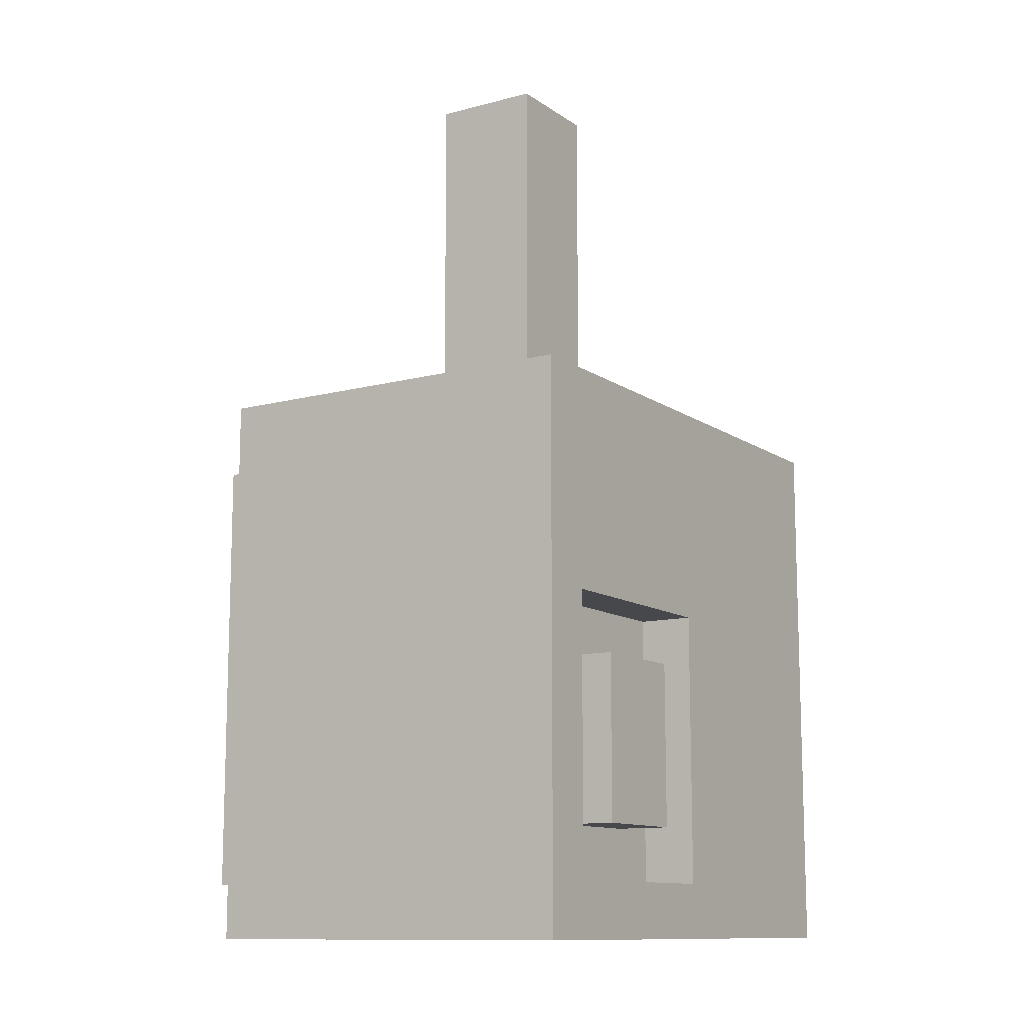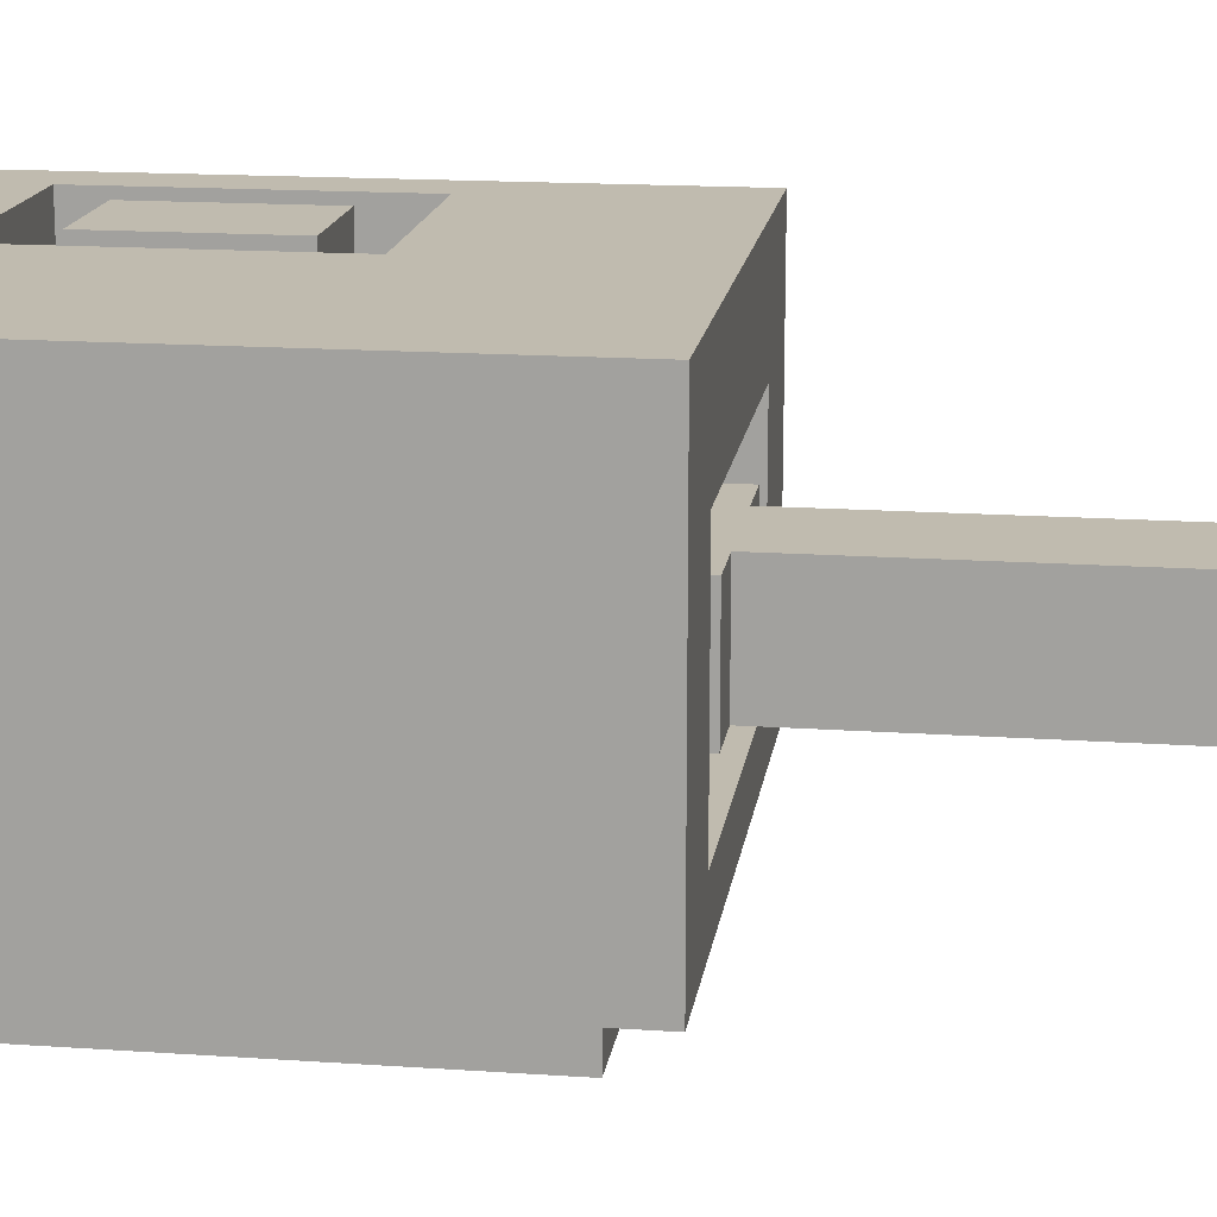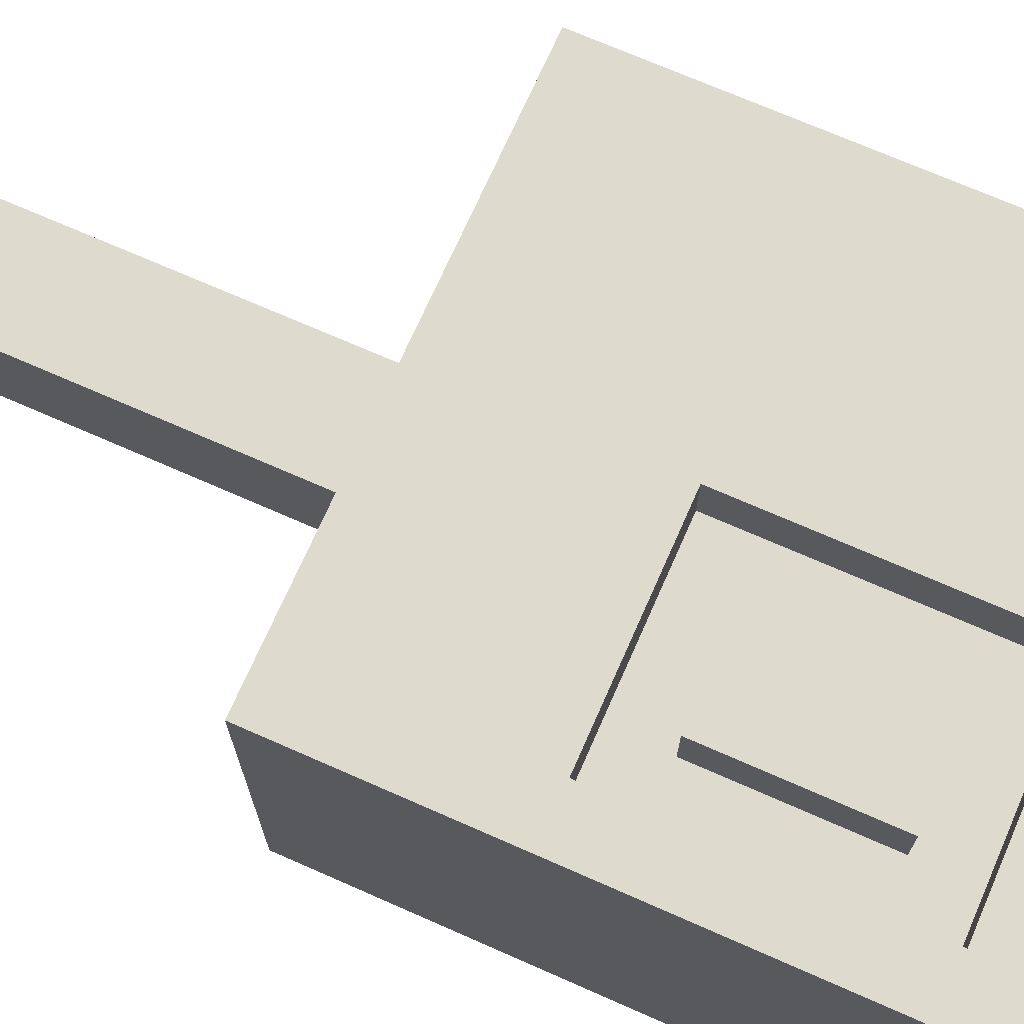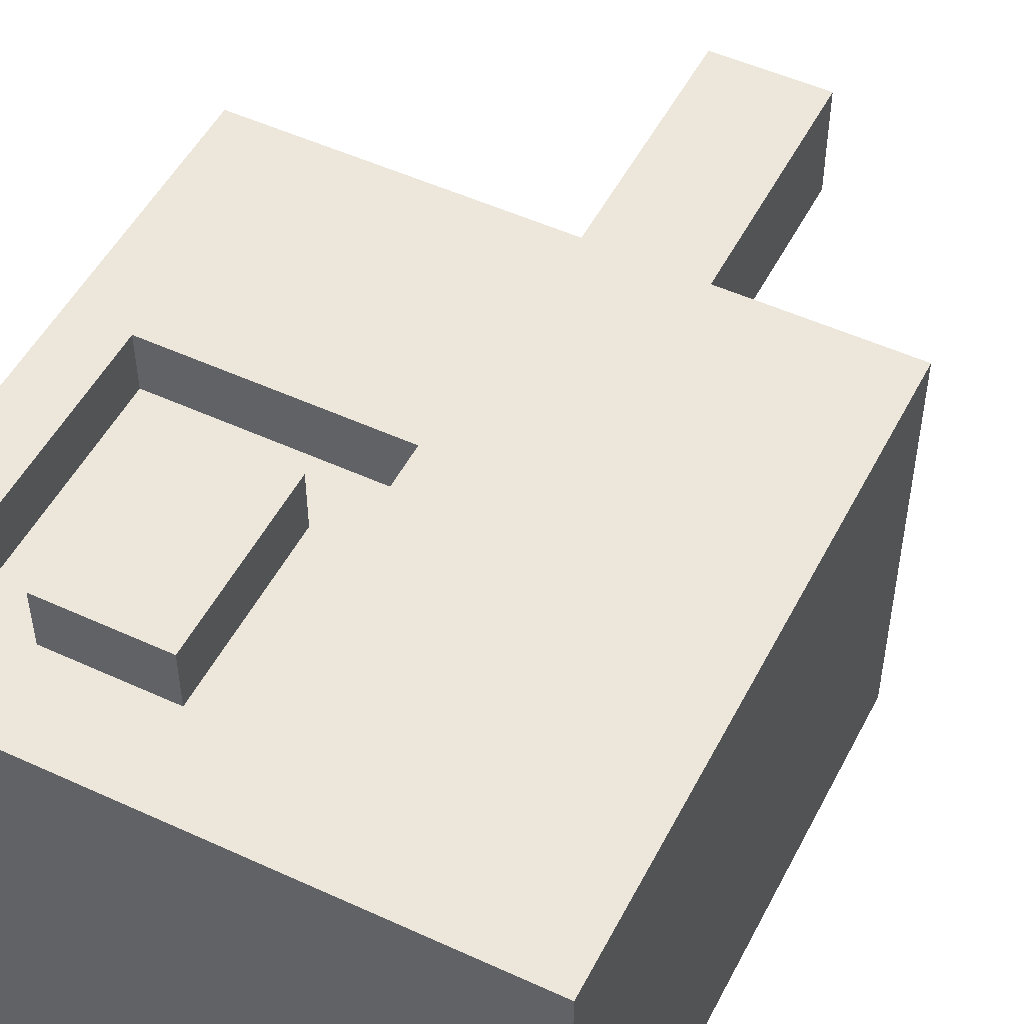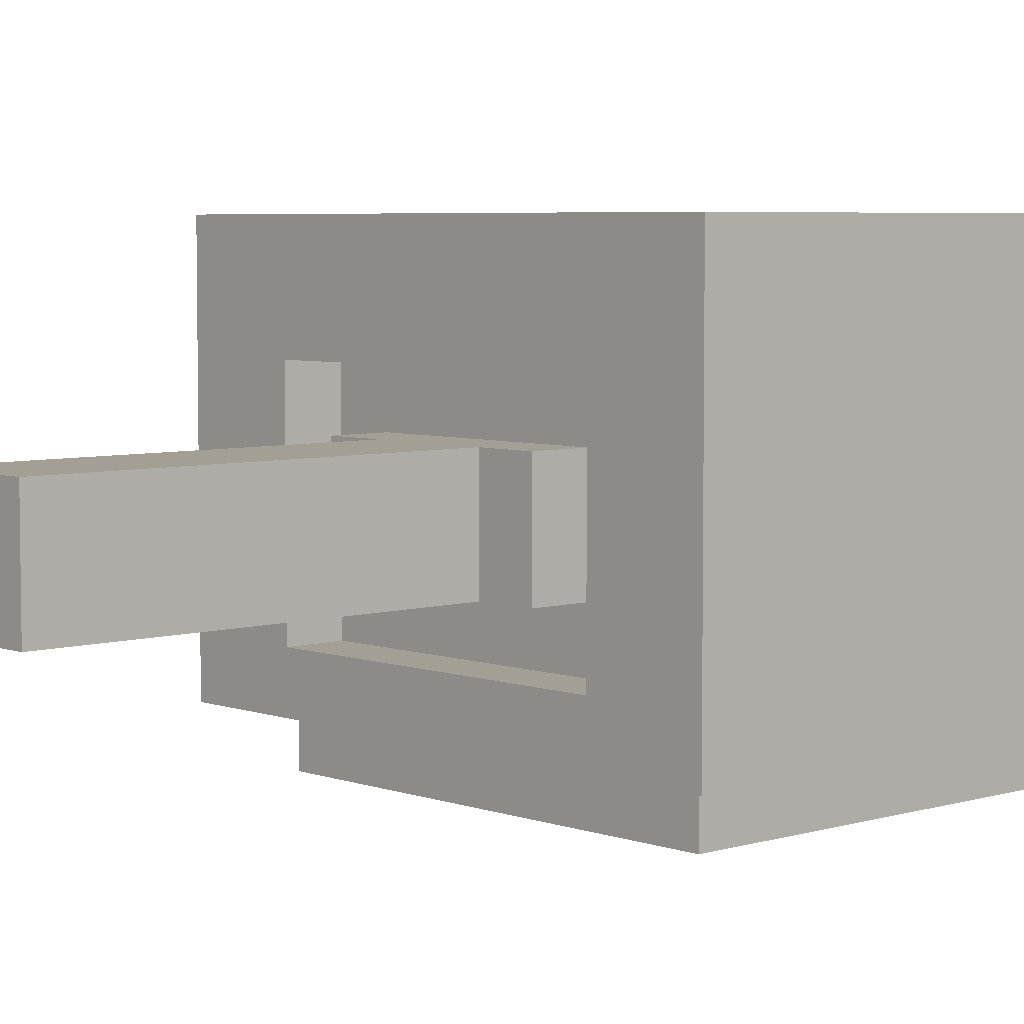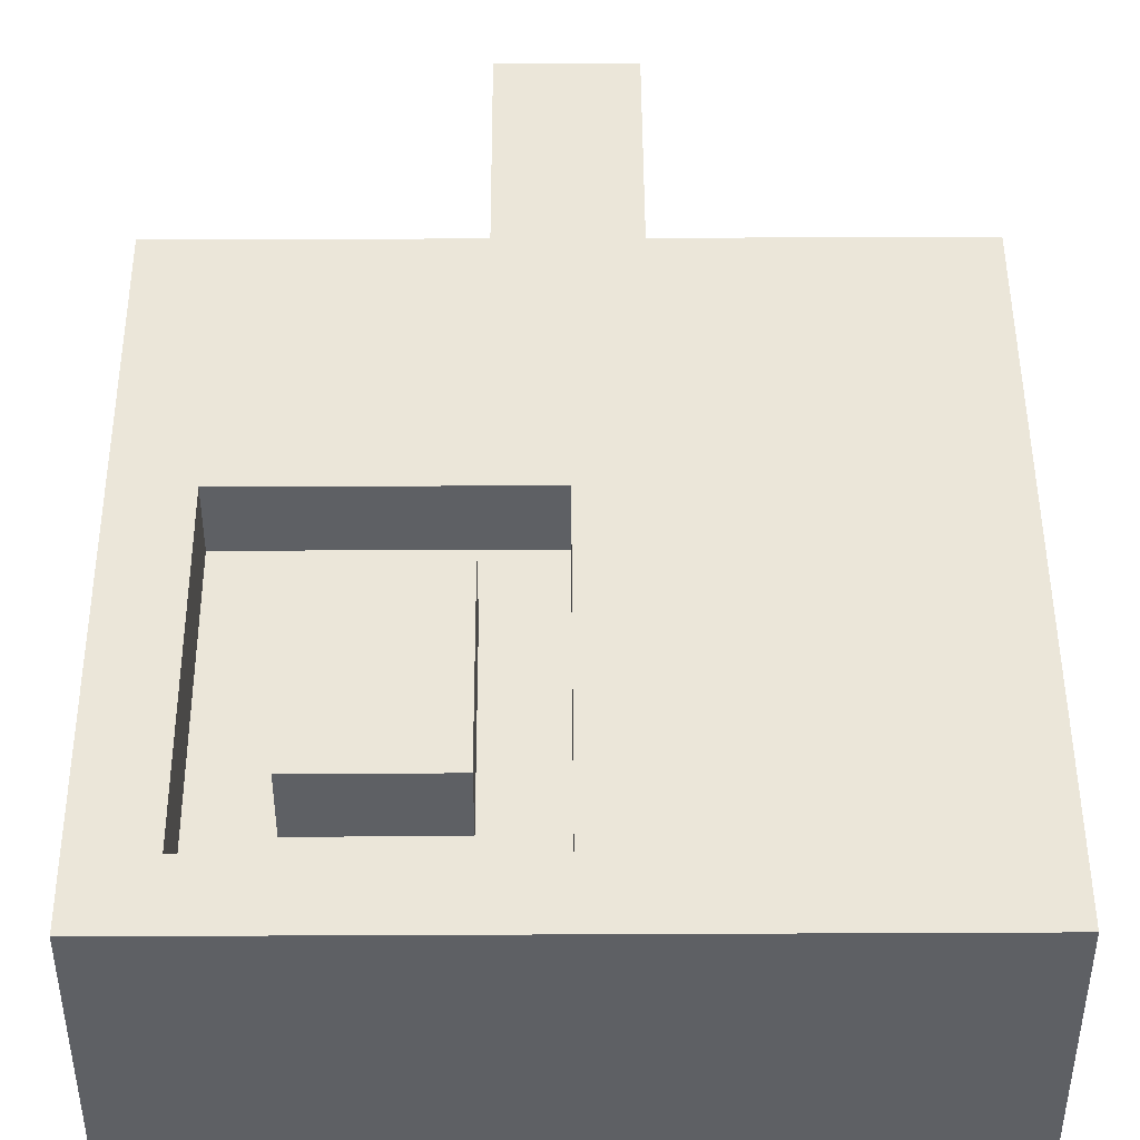
<metadata>
{"format":"obj","ext":"obj","renderer":"f3d","projection":"perspective","resolution":1024,"background":"white","views":[{"elev":-11.6,"azim":122.6,"up":"+Z"},{"elev":16.2,"azim":-81.9,"up":"+Y"},{"elev":71.1,"azim":113.8,"up":"+Y"},{"elev":50.8,"azim":-153.3,"up":"+Y"},{"elev":5.3,"azim":47.4,"up":"+Y"},{"elev":46.9,"azim":179.7,"up":"+Y"}]}
</metadata>
<code>
o
v -0.9 2.3 0
v -1.1 2.3 0
v -0.9 2.5 0
v -1.1 2.5 0
v -0.5 2.1 -0.7
v -1.5 2.1 -0.7
v -0.7 2.2 -0.7
v -1.3 2.2 -0.7
v -0.8 2.3 -0.7
v -0.9 2.3 -0.7
v -1.1 2.3 -0.7
v -1.2 2.3 -0.7
v -0.5 2.4 -0.7
v -0.7 2.4 -0.7
v -1.3 2.4 -0.7
v -1.5 2.4 -0.7
v -0.5 2.5 -0.7
v -0.7 2.5 -0.7
v -0.8 2.5 -0.7
v -0.9 2.5 -0.7
v -1.1 2.5 -0.7
v -1.2 2.5 -0.7
v -1.3 2.5 -0.7
v -1.5 2.5 -0.7
v -0.7 2.6 -0.7
v -1.3 2.6 -0.7
v -0.5 2.7 -0.7
v -1.5 2.7 -0.7
v -0.5 2.8 -0.7
v -1.5 2.8 -0.7
v -0.6 2 -0.8
v -1.4 2 -0.8
v -0.6 2.1 -0.8
v -1.4 2.1 -0.8
v -0.7 2.2 -0.8
v -1.3 2.2 -0.8
v -0.8 2.3 -0.8
v -1.2 2.3 -0.8
v -0.7 2.4 -0.8
v -1.3 2.4 -0.8
v -0.7 2.5 -0.8
v -0.8 2.5 -0.8
v -1.2 2.5 -0.8
v -1.3 2.5 -0.8
v -0.7 2.6 -0.8
v -1.3 2.6 -0.8
v -0.7 2.7 -1.2
v -0.9 2.7 -1.2
v -0.7 2.8 -1.2
v -0.9 2.8 -1.2
v -0.6 2.7 -1.6
v -1 2.7 -1.6
v -0.6 2.8 -1.6
v -1 2.8 -1.6
v -0.6 2.7 -1.1
v -1 2.7 -1.1
v -0.6 2.8 -1.1
v -1 2.8 -1.1
v -0.7 2.7 -1.5
v -0.9 2.7 -1.5
v -0.7 2.8 -1.5
v -0.9 2.8 -1.5
v -0.6 2 -1.6
v -1.4 2 -1.6
v -0.6 2.1 -1.6
v -1.4 2.1 -1.6
v -0.5 2.1 -1.7
v -1.5 2.1 -1.7
v -0.5 2.4 -1.7
v -1.5 2.4 -1.7
v -0.5 2.5 -1.7
v -1.5 2.5 -1.7
v -0.5 2.7 -1.7
v -1.5 2.7 -1.7
v -0.5 2.8 -1.7
v -1.5 2.8 -1.7
v -0.5 2.1 -0.7
v -0.5 2.4 -0.7
v -0.5 2.5 -0.7
v -0.5 2.7 -0.7
v -0.5 2.8 -0.7
v -0.5 2.2 -0.9
v -0.5 2.4 -0.9
v -0.5 2.5 -0.9
v -0.5 2.6 -0.9
v -0.5 2.2 -1.5
v -0.5 2.4 -1.5
v -0.5 2.5 -1.5
v -0.5 2.6 -1.5
v -0.5 2.1 -1.7
v -0.5 2.4 -1.7
v -0.5 2.5 -1.7
v -0.5 2.7 -1.7
v -0.5 2.8 -1.7
v -0.6 2 -0.8
v -0.6 2.1 -0.8
v -0.6 2 -1.6
v -0.6 2.1 -1.6
v -0.7 2.7 -1.2
v -0.7 2.8 -1.2
v -0.7 2.7 -1.5
v -0.7 2.8 -1.5
v -0.8 2.3 -0.7
v -0.8 2.5 -0.7
v -0.8 2.3 -0.8
v -0.8 2.5 -0.8
v -0.9 2.3 0
v -0.9 2.5 0
v -0.9 2.3 -0.7
v -0.9 2.5 -0.7
v -1 2.7 -1.1
v -1 2.8 -1.1
v -1 2.7 -1.6
v -1 2.8 -1.6
v -1.3 2.2 -0.7
v -1.3 2.4 -0.7
v -1.3 2.5 -0.7
v -1.3 2.6 -0.7
v -1.3 2.2 -0.8
v -1.3 2.4 -0.8
v -1.3 2.5 -0.8
v -1.3 2.6 -0.8
v -0.6 2.7 -1.1
v -0.6 2.8 -1.1
v -0.6 2.7 -1.6
v -0.6 2.8 -1.6
v -0.7 2.2 -0.7
v -0.7 2.4 -0.7
v -0.7 2.5 -0.7
v -0.7 2.6 -0.7
v -0.7 2.2 -0.8
v -0.7 2.4 -0.8
v -0.7 2.5 -0.8
v -0.7 2.6 -0.8
v -0.9 2.7 -1.2
v -0.9 2.8 -1.2
v -0.9 2.7 -1.5
v -0.9 2.8 -1.5
v -1.1 2.3 0
v -1.1 2.5 0
v -1.1 2.3 -0.7
v -1.1 2.5 -0.7
v -1.2 2.3 -0.7
v -1.2 2.5 -0.7
v -1.2 2.3 -0.8
v -1.2 2.5 -0.8
v -1.4 2 -0.8
v -1.4 2.1 -0.8
v -1.4 2 -1.6
v -1.4 2.1 -1.6
v -1.5 2.1 -0.7
v -1.5 2.4 -0.7
v -1.5 2.5 -0.7
v -1.5 2.7 -0.7
v -1.5 2.8 -0.7
v -1.5 2.2 -0.9
v -1.5 2.4 -0.9
v -1.5 2.5 -0.9
v -1.5 2.6 -0.9
v -1.5 2.2 -1.5
v -1.5 2.4 -1.5
v -1.5 2.5 -1.5
v -1.5 2.6 -1.5
v -1.5 2.1 -1.7
v -1.5 2.4 -1.7
v -1.5 2.5 -1.7
v -1.5 2.7 -1.7
v -1.5 2.8 -1.7
v -0.6 2 -0.8
v -0.6 2 -1.6
v -1.4 2 -0.8
v -1.4 2 -1.6
v -0.5 2.1 -0.7
v -0.5 2.1 -1.7
v -0.6 2.1 -0.8
v -0.6 2.1 -1.6
v -1.4 2.1 -0.8
v -1.4 2.1 -1.6
v -1.5 2.1 -0.7
v -1.5 2.1 -1.7
v -0.8 2.3 -0.7
v -0.8 2.3 -0.8
v -0.9 2.3 0
v -0.9 2.3 -0.7
v -1.1 2.3 0
v -1.1 2.3 -0.7
v -1.2 2.3 -0.7
v -1.2 2.3 -0.8
v -0.7 2.6 -0.7
v -0.7 2.6 -0.8
v -1.3 2.6 -0.7
v -1.3 2.6 -0.8
v -0.7 2.2 -0.7
v -0.7 2.2 -0.8
v -1.3 2.2 -0.7
v -1.3 2.2 -0.8
v -0.8 2.5 -0.7
v -0.8 2.5 -0.8
v -0.9 2.5 0
v -0.9 2.5 -0.7
v -1.1 2.5 0
v -1.1 2.5 -0.7
v -1.2 2.5 -0.7
v -1.2 2.5 -0.8
v -0.6 2.7 -1.1
v -0.6 2.7 -1.6
v -0.7 2.7 -1.2
v -0.7 2.7 -1.5
v -0.9 2.7 -1.2
v -0.9 2.7 -1.5
v -1 2.7 -1.1
v -1 2.7 -1.6
v -0.5 2.8 -0.7
v -0.5 2.8 -1.7
v -0.6 2.8 -1.1
v -0.6 2.8 -1.6
v -0.7 2.8 -1.2
v -0.7 2.8 -1.5
v -0.9 2.8 -1.2
v -0.9 2.8 -1.5
v -1 2.8 -1.1
v -1 2.8 -1.6
v -1.5 2.8 -0.7
v -1.5 2.8 -1.7
f 3 2 1
f 4 2 3
f 7 6 5
f 8 6 7
f 13 7 5
f 14 7 13
f 15 6 8
f 16 6 15
f 17 14 13
f 18 14 17
f 19 10 9
f 20 10 19
f 21 12 11
f 22 12 21
f 23 16 15
f 24 16 23
f 25 18 17
f 26 24 23
f 27 25 17
f 27 26 25
f 28 24 26
f 28 26 27
f 29 28 27
f 30 28 29
f 33 32 31
f 34 32 33
f 37 36 35
f 38 36 37
f 39 37 35
f 40 36 38
f 41 37 39
f 42 37 41
f 43 40 38
f 44 40 43
f 45 42 41
f 45 43 42
f 45 44 43
f 46 44 45
f 49 48 47
f 50 48 49
f 53 52 51
f 54 52 53
f 55 56 57
f 57 56 58
f 59 60 61
f 61 60 62
f 63 64 65
f 65 64 66
f 67 68 69
f 69 68 70
f 69 70 71
f 71 70 72
f 71 72 73
f 73 72 74
f 73 74 75
f 75 74 76
f 82 78 77
f 83 79 78
f 83 78 82
f 84 80 79
f 84 79 83
f 85 80 84
f 86 82 77
f 86 83 82
f 86 85 84
f 86 84 83
f 87 85 86
f 88 85 87
f 89 80 85
f 89 85 88
f 90 86 77
f 90 87 86
f 91 88 87
f 91 87 90
f 92 89 88
f 92 88 91
f 93 81 80
f 93 89 92
f 93 80 89
f 94 81 93
f 97 96 95
f 98 96 97
f 101 100 99
f 102 100 101
f 105 104 103
f 106 104 105
f 109 108 107
f 110 108 109
f 113 112 111
f 114 112 113
f 119 116 115
f 120 117 116
f 120 116 119
f 121 118 117
f 121 117 120
f 122 118 121
f 123 124 125
f 125 124 126
f 127 128 131
f 128 129 132
f 131 128 132
f 129 130 133
f 132 129 133
f 133 130 134
f 135 136 137
f 137 136 138
f 139 140 141
f 141 140 142
f 143 144 145
f 145 144 146
f 147 148 149
f 149 148 150
f 151 152 156
f 152 153 157
f 156 152 157
f 153 154 158
f 157 153 158
f 158 154 159
f 151 156 160
f 156 157 160
f 158 159 160
f 157 158 160
f 160 159 161
f 161 159 162
f 159 154 163
f 162 159 163
f 151 160 164
f 160 161 164
f 161 162 165
f 164 161 165
f 162 163 166
f 165 162 166
f 154 155 167
f 166 163 167
f 163 154 167
f 167 155 168
f 171 170 169
f 172 170 171
f 175 174 173
f 176 174 175
f 177 175 173
f 178 174 176
f 179 177 173
f 179 178 177
f 180 174 178
f 180 178 179
f 184 182 181
f 185 184 183
f 186 182 184
f 186 184 185
f 187 182 186
f 188 182 187
f 191 190 189
f 192 190 191
f 193 194 195
f 195 194 196
f 197 198 200
f 199 200 201
f 200 198 202
f 201 200 202
f 202 198 203
f 203 198 204
f 205 206 207
f 207 206 208
f 205 207 209
f 208 206 210
f 205 209 211
f 209 210 211
f 210 206 212
f 211 210 212
f 213 214 215
f 215 214 216
f 217 218 219
f 219 218 220
f 213 215 221
f 216 214 222
f 213 221 223
f 221 222 223
f 222 214 224
f 223 222 224

</code>
